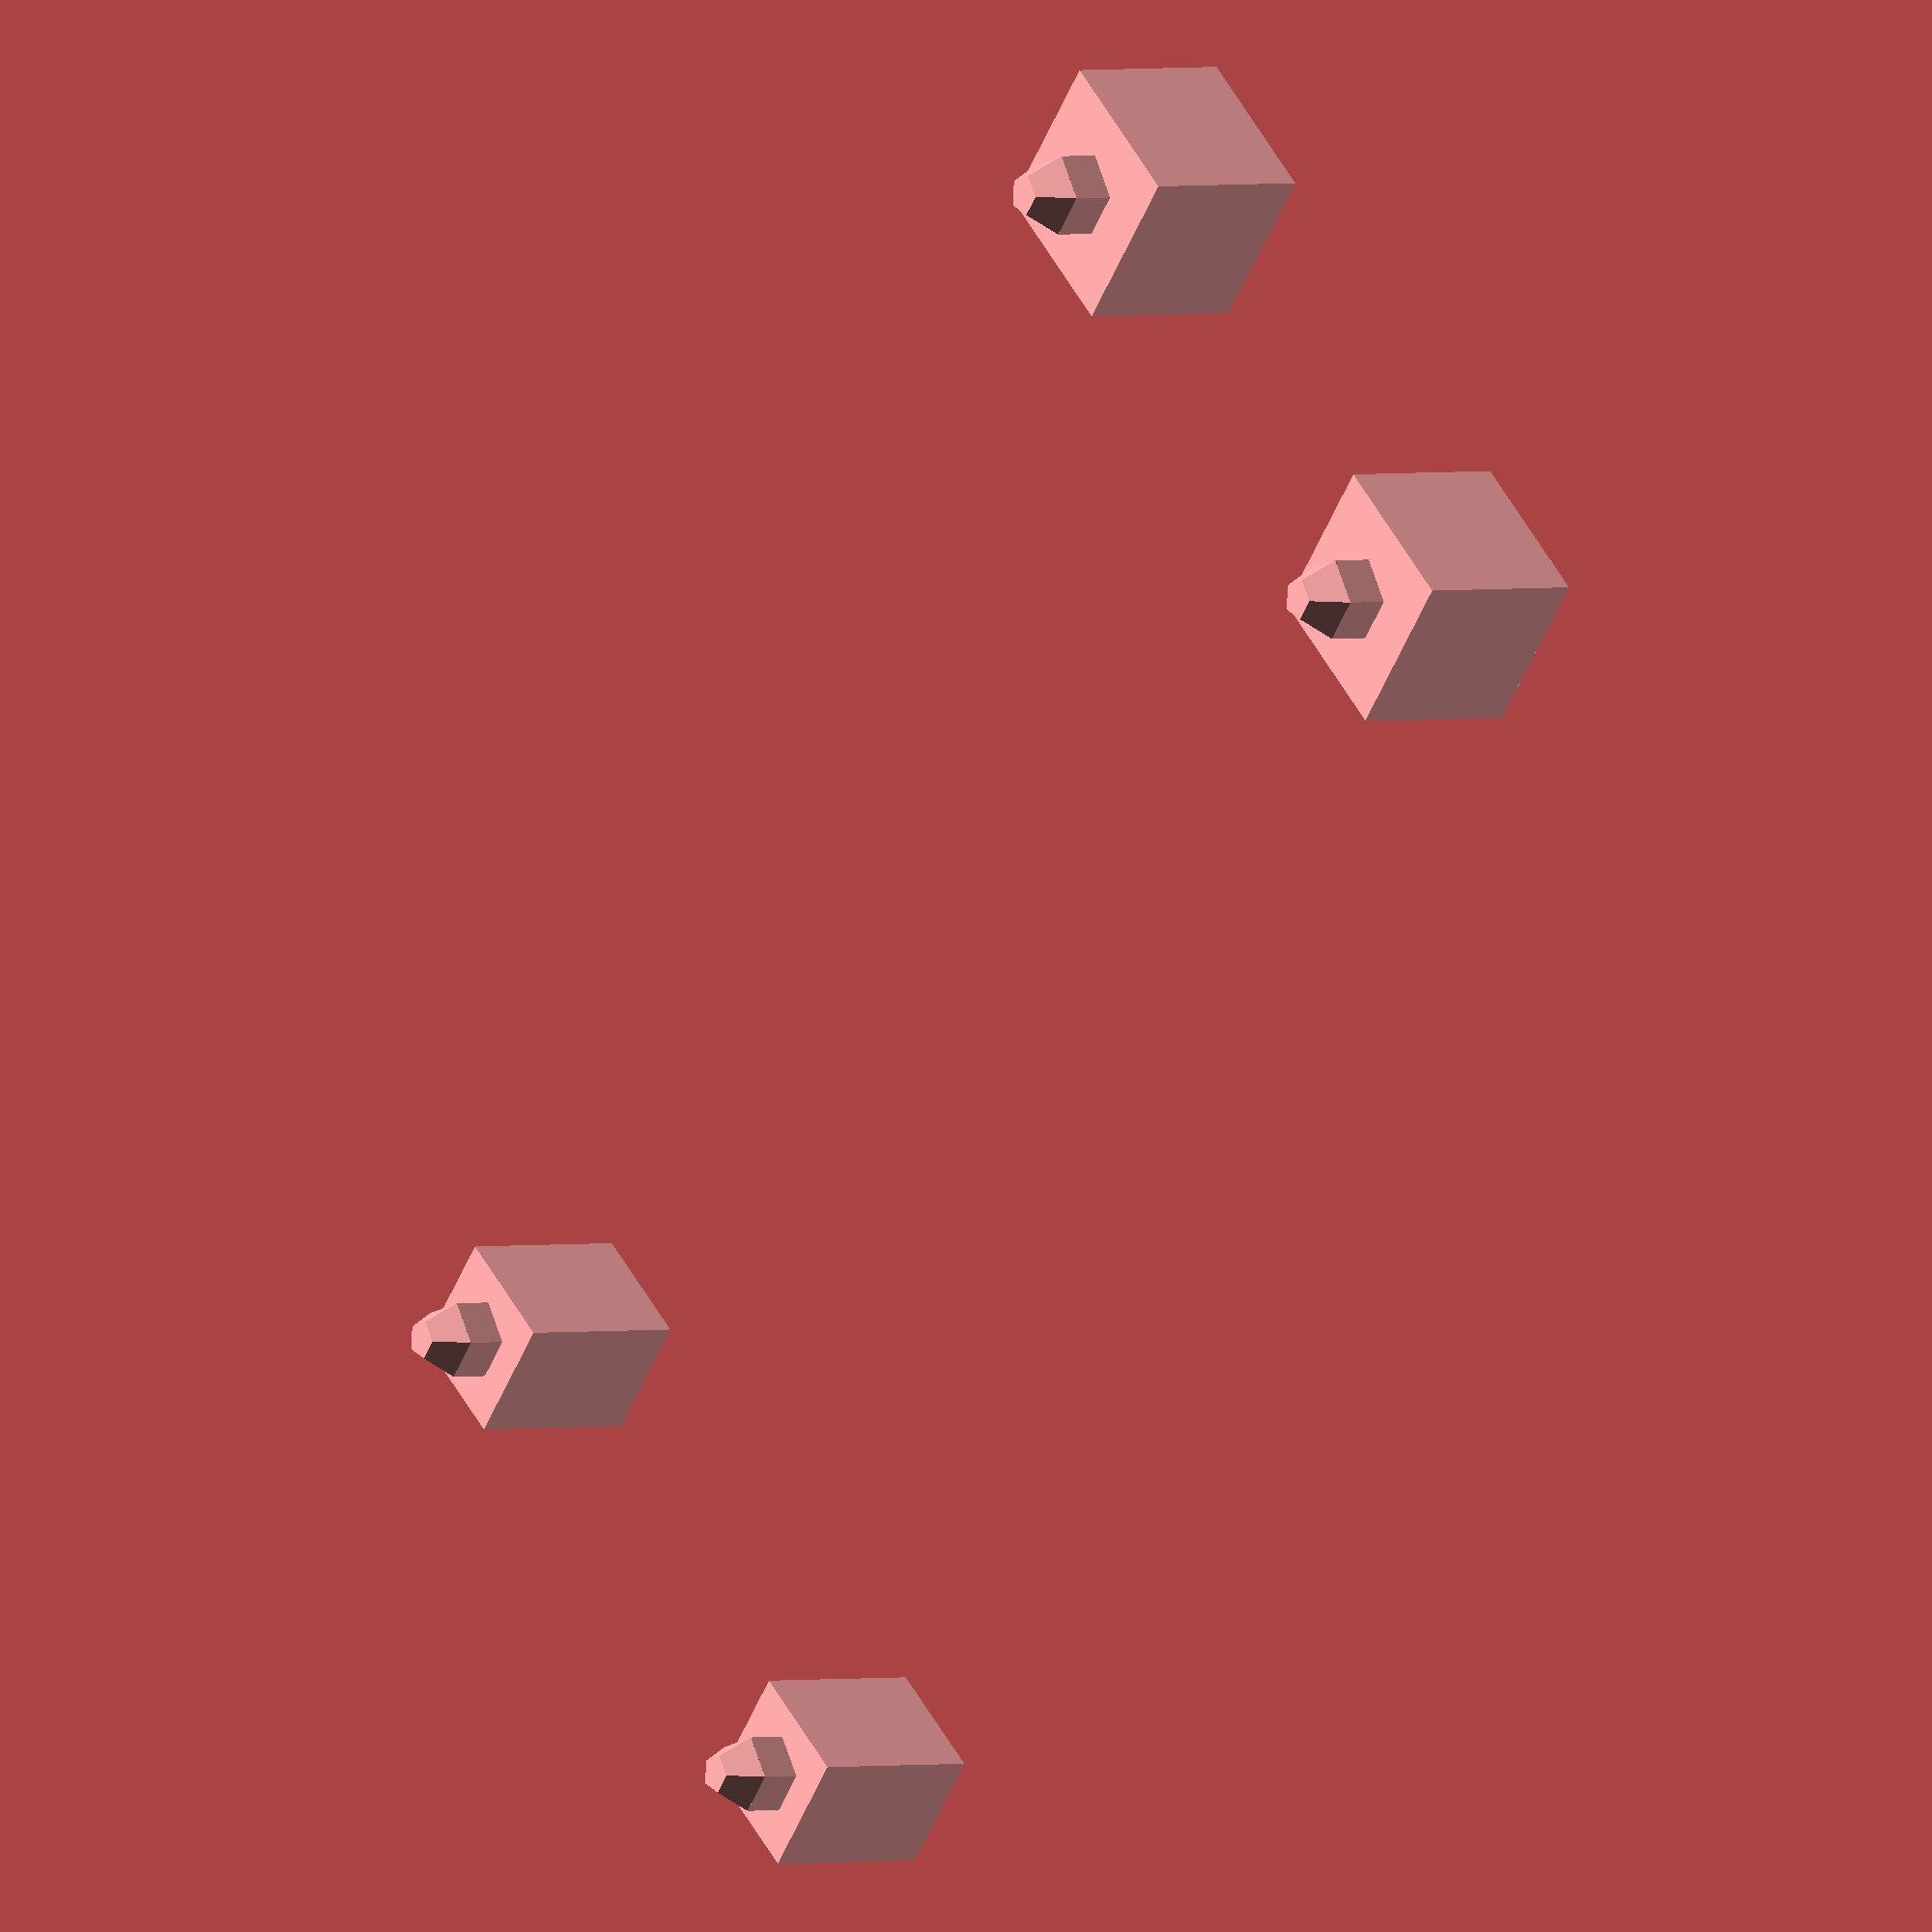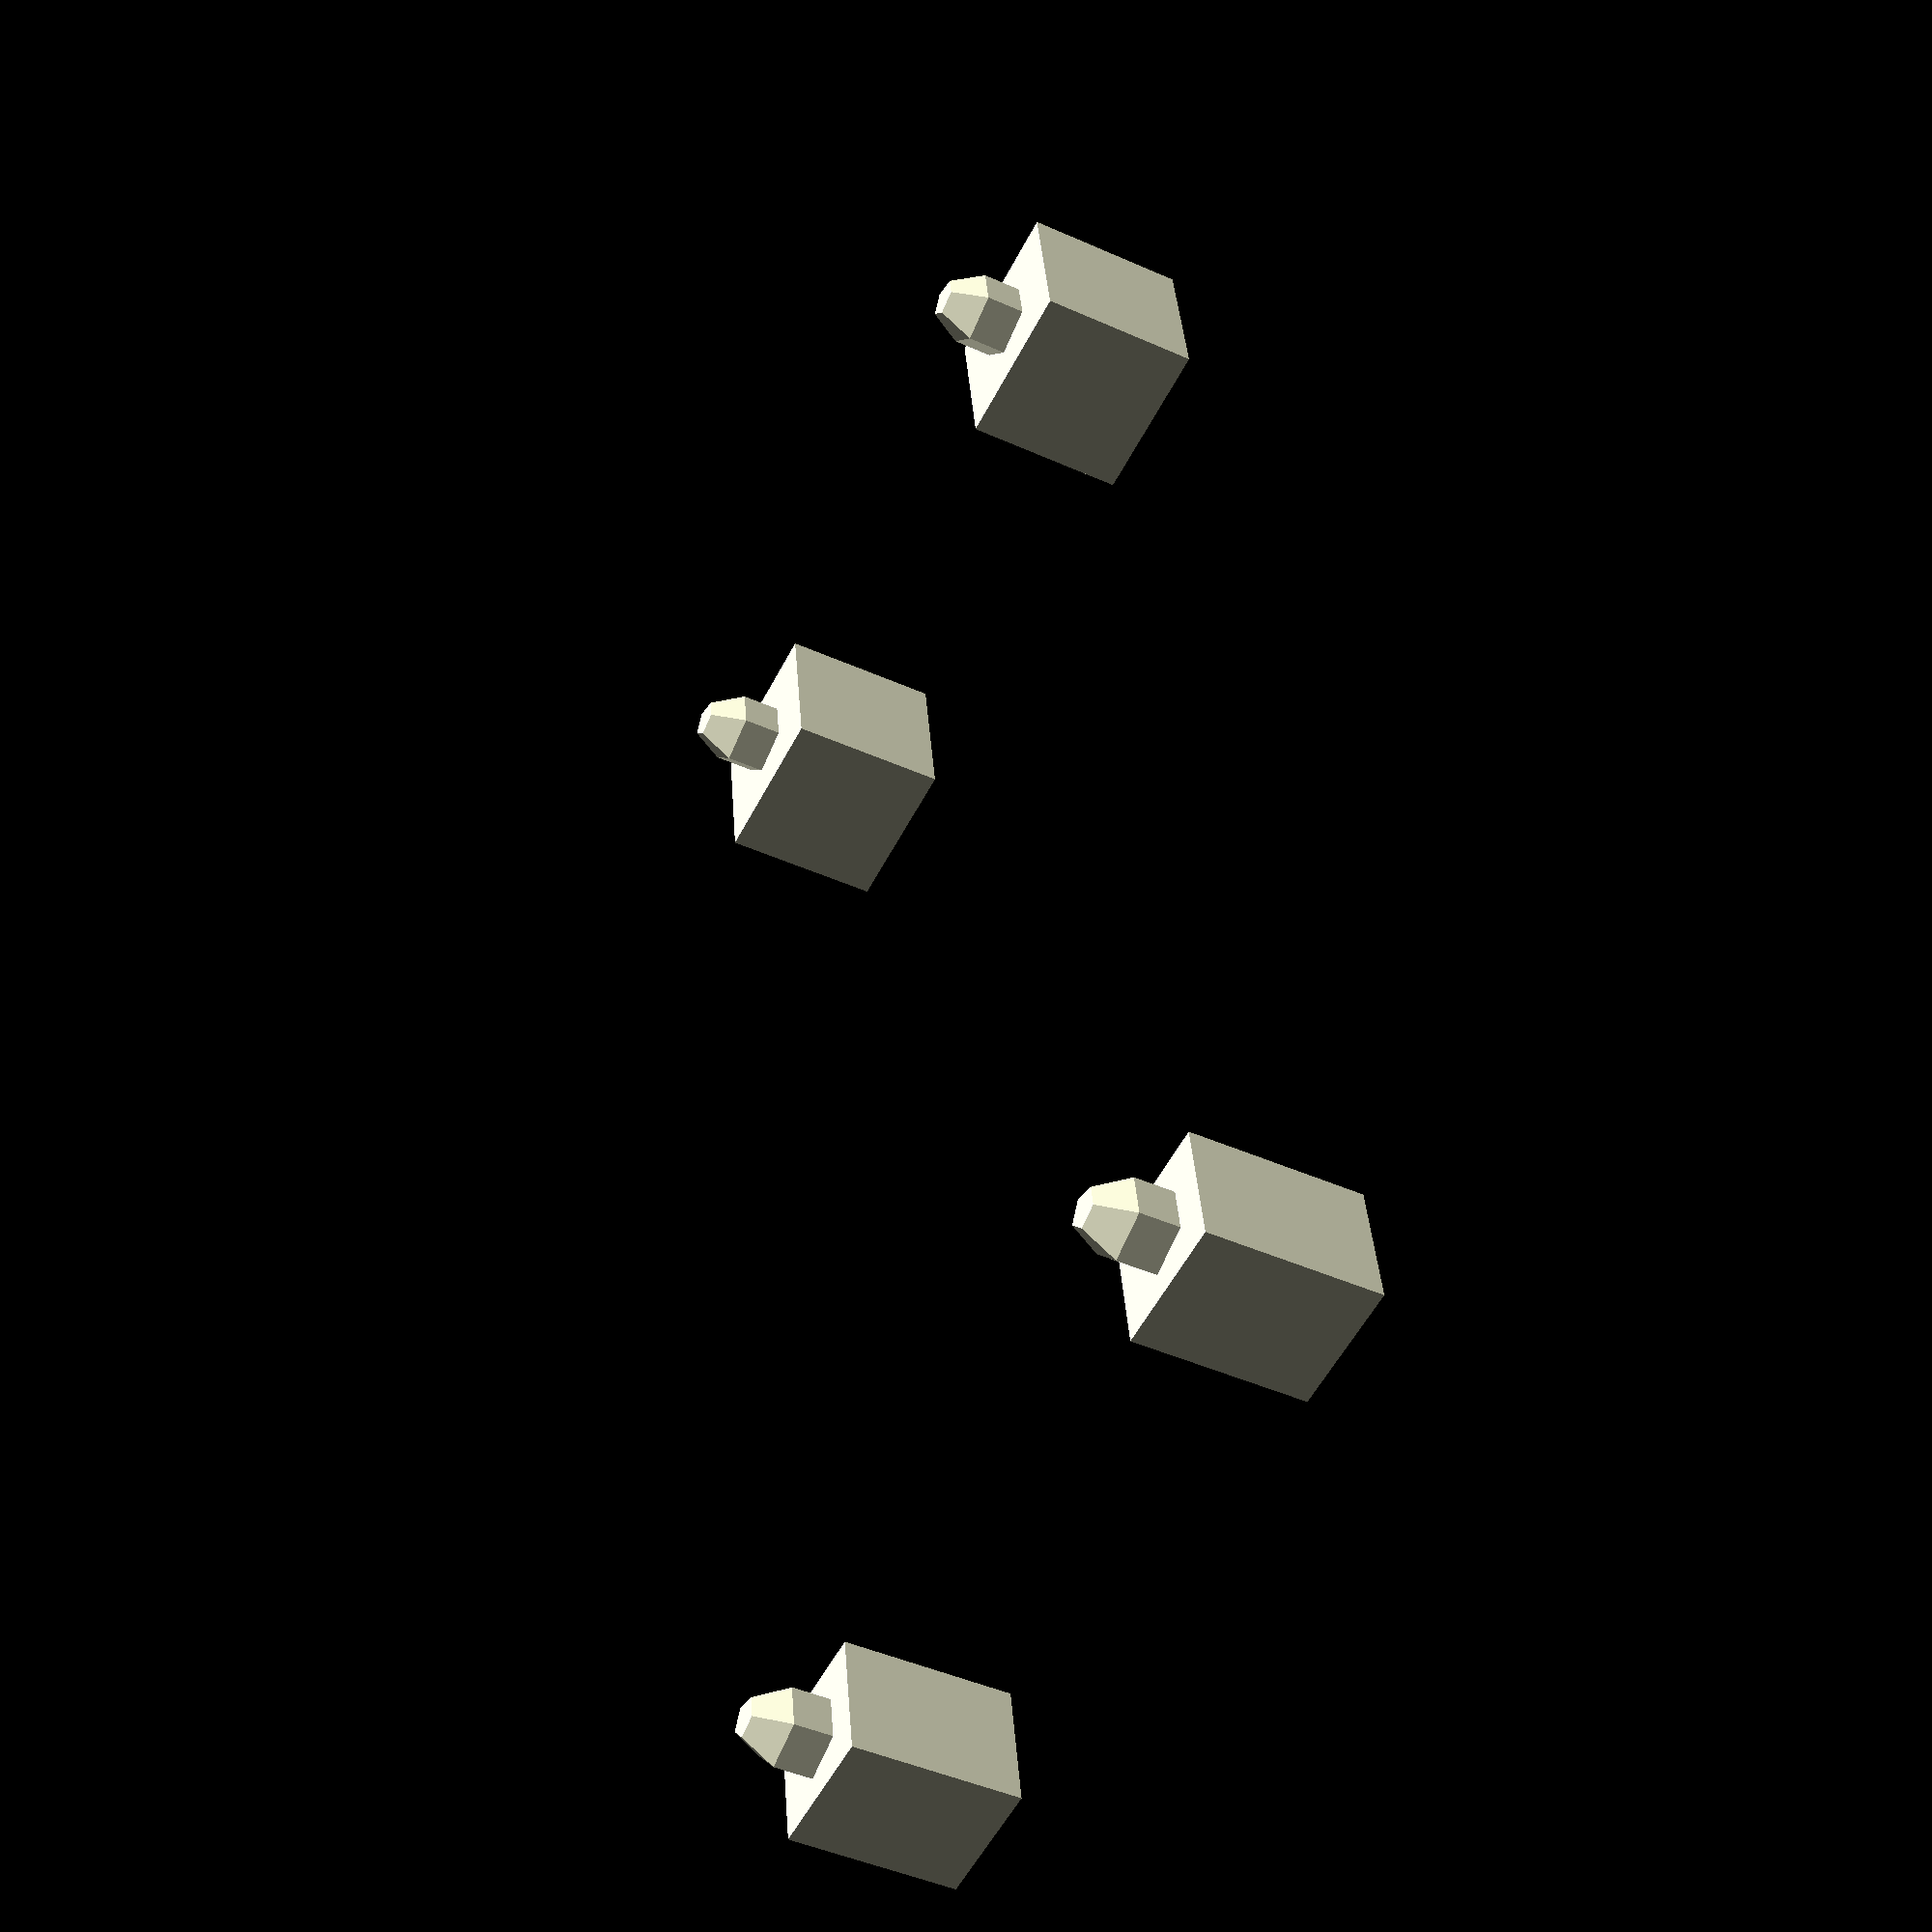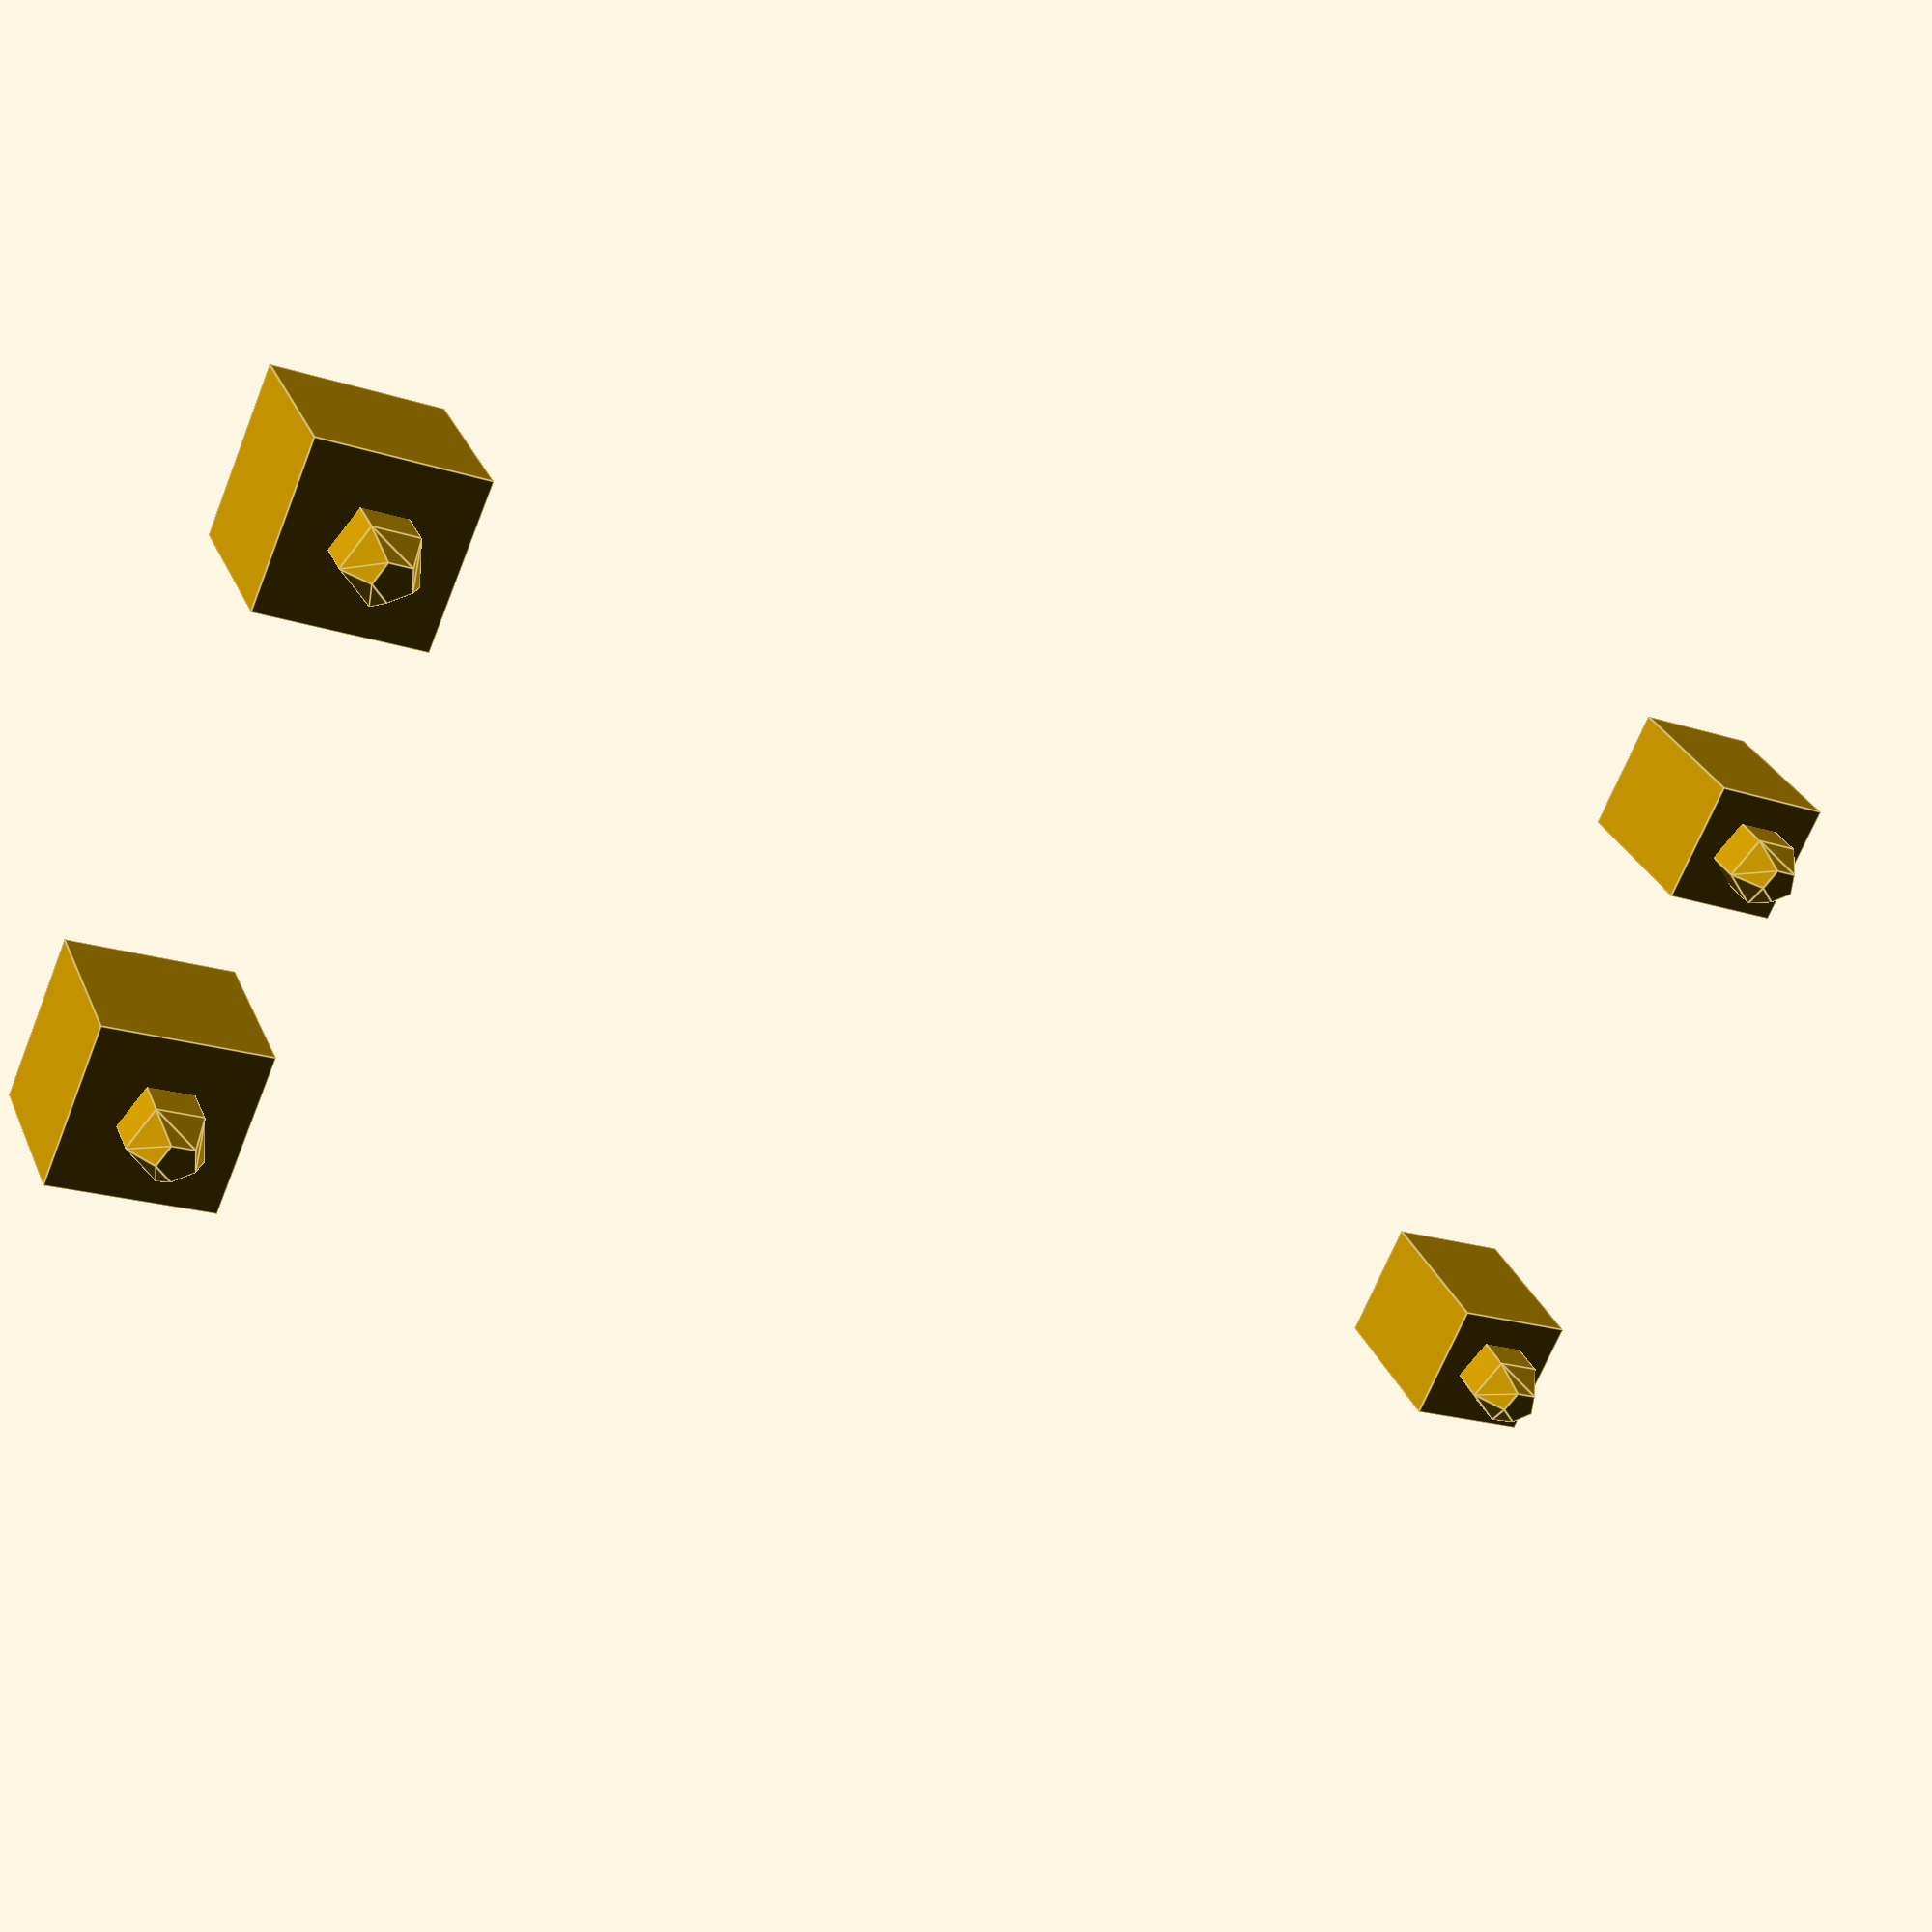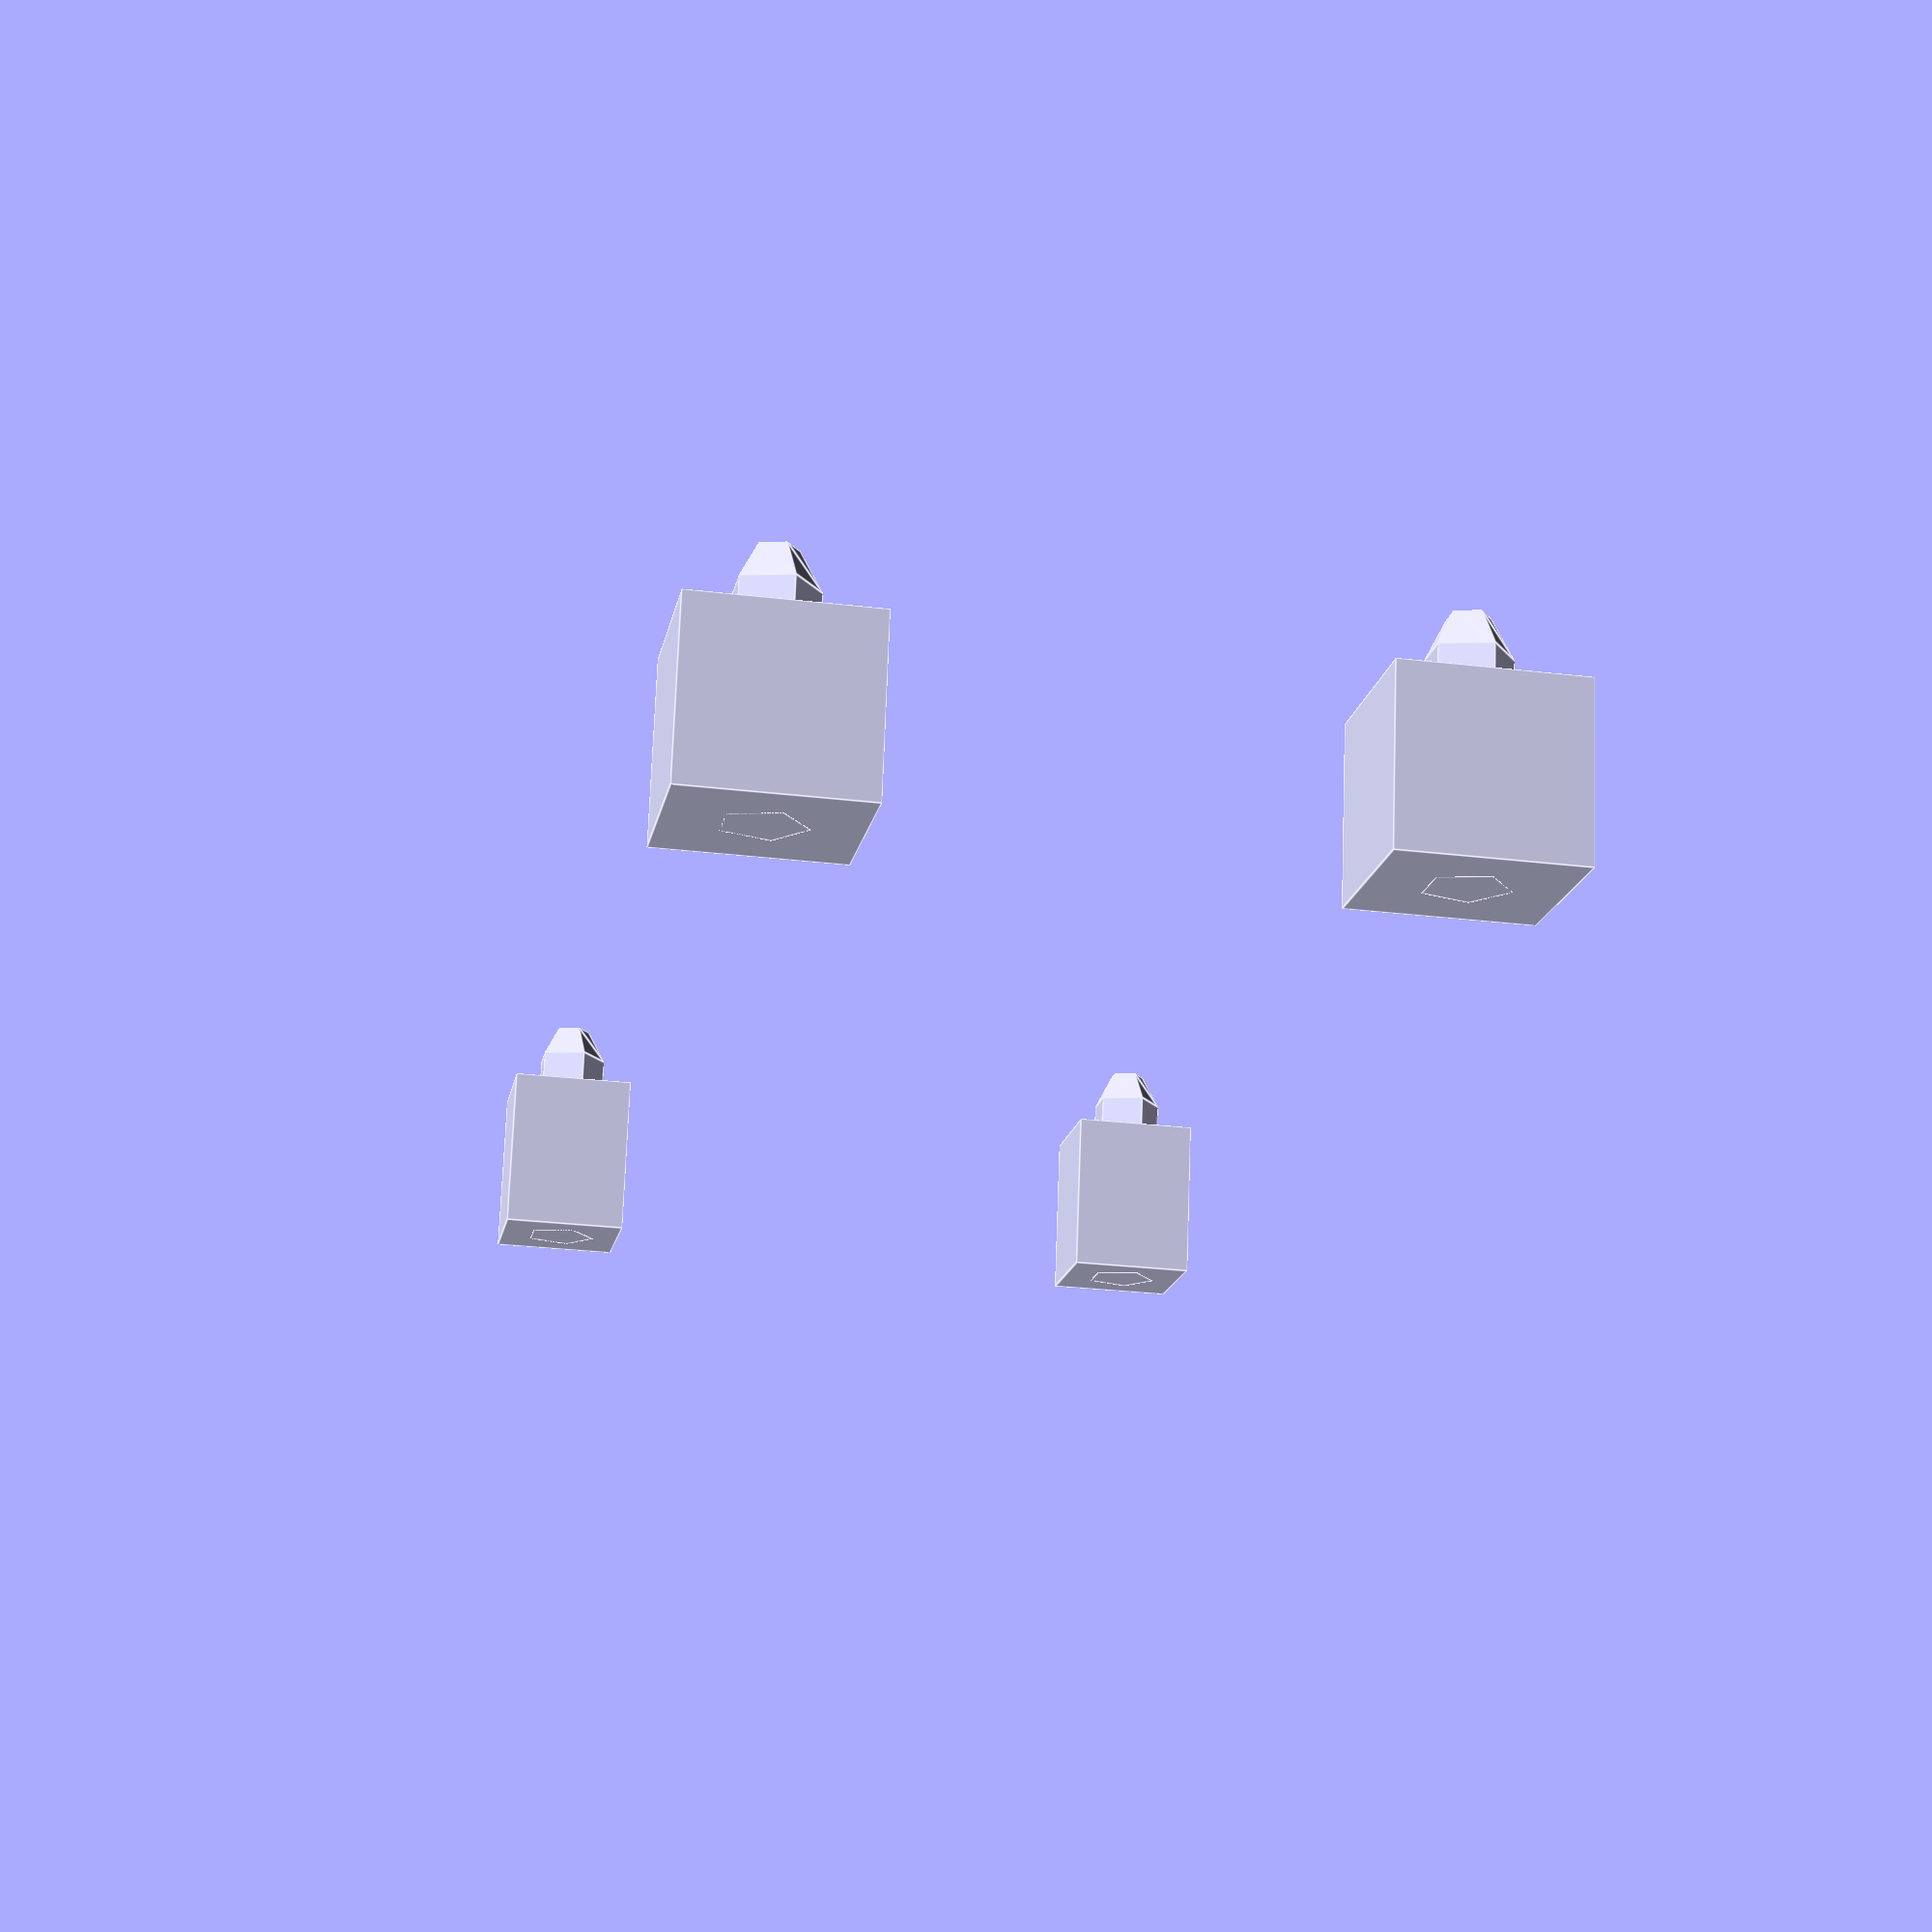
<openscad>

// Basic stand-off peg.  Defaults for a feather.
module peg(h1=5, r1=1.22, r2=2.57) {
  h2=r1*2;
  translate([-r2,-r2,0]) cube([r2*2, r2*2, h1]);
  cylinder(r=r1,h=h1+h2/2);
  translate([0, 0, h1+h2/2]) sphere(r=r1);
}

// Place pegs
module manyPegs(locations=[], sizes) {
  // If sizes is undef, then make array of default sizes same length as locations.
  sizes = sizes==undef ? [for(i=locations) [5, 1.22, 2.57] ] : sizes;

  for( idx = [0 : len(locations)-1]) {
    translate(locations[idx]) {
      h=sizes[idx][0];
      r1=sizes[idx][1];
      r2=sizes[idx][2];
      peg(h1=h, r1=r1, r2=r2);
    }
  }
}

// Layouts for boards I use:

function featherTriWing_locations(edgeToPegCenter=2.57) =  [
  [edgeToPegCenter, edgeToPegCenter, 0],
  [71-edgeToPegCenter, edgeToPegCenter, 0],
  [71-edgeToPegCenter, 51-edgeToPegCenter, 0],
  [edgeToPegCenter, 51-edgeToPegCenter, 0],
];
function featherTriWing_sizes(h=5, edgeToPegCenter=2.57) =  [
  for (i=[0:3]) [h, 1.22, edgeToPegCenter]
];

// Huzzah ESP8266 has two differnet peg sizes and locations.
// two are 1.91mm from edgeToCenter.
function featherHuzzahESP8266_locations() = [
  [2.57, 2.57, 0],
  [23-2.57, 2.57, 0],
  [23-1.91, 51-2.57, 0],
  [1.91, 51-2.57, 0],
];
// two are 2.29mm wide.(r=1.145)
function featherHuzzahESP8266_sizes(h=5) = [
  [h, 1.22, 2.57],
  [h, 1.22, 2.57],
  [h, 1.145, 1.91],
  [h, 1.145, 1.91],
];

function featherWingDoubler_locations() = [
  [2.57, 2.57, 0],
  [23-2.57, 2.57, 0],
  [23-2.57, 51-2.57, 0],
  [2.57, 51-2.57, 0],

  [24+2.57, 2.57, 0],
  [24+23-2.57, 2.57, 0],
  [24+23-2.57, 51-2.57, 0],
  [24+2.57, 51-2.57, 0],
];

function featherWingDoubler_sizes(h=5) = [for(i=[0:7]) [h, 1.22, 2.57] ];

function featherWingTripler_locations() = [
  [2.57, 2.57, 0],
  [23-2.57, 2.57, 0],
  [23-2.57, 51-2.57, 0],
  [2.57, 51-2.57, 0],

  [24+2.57, 2.57, 0],
  [24+23-2.57, 2.57, 0],
  [24+23-2.57, 51-2.57, 0],
  [24+2.57, 51-2.57, 0],

  [48+2.57, 2.57, 0],
  [48+23-2.57, 2.57, 0],
  [48+23-2.57, 51-2.57, 0],
  [48+2.57, 51-2.57, 0],
];

function featherWingTripler_sizes(h=5) = [for(i=[0:11]) [h, 1.22, 2.57] ];

// ====================== SparkFun Thing ======================
// Things have a *lot* of overhang on the X-axis.
function SparkFunThing_locations(edgeToPegCenter=2.79) = [
  [12.06, edgeToPegCenter, 0],
  [12.06, 20.32+edgeToPegCenter, 0],
  [31.75+12.06, 20.32+edgeToPegCenter, 0],
  [31.75+12.06, edgeToPegCenter, 0],
];

function SparkFunThing_sizes(h=3) = [
  for (i=[0:3]) [h, 1.5, 2.79]
];

// ====================== ProtoBoard - Square 2" ======================
// https://www.sparkfun.com/products/8811 
function ProtoBoard2_locations() = [
  [6, 14, 0],
  [50-6, 14, 0],
  [25, 50-3, 0],
];
function ProtoBoard2_sizes(h=3) = [
  for (i=[0:3]) [h, 1.5, 2.79]
];

// ======================================================================
// manyPegs(locations=featherTriWing_locations());
manyPegs(locations=featherHuzzahESP8266_locations(), sizes=featherHuzzahESP8266_sizes());

</openscad>
<views>
elev=358.1 azim=220.3 roll=53.7 proj=o view=solid
elev=45.1 azim=171.4 roll=62.6 proj=p view=solid
elev=149.3 azim=293.4 roll=200.4 proj=p view=edges
elev=106.5 azim=350.0 roll=357.9 proj=p view=edges
</views>
